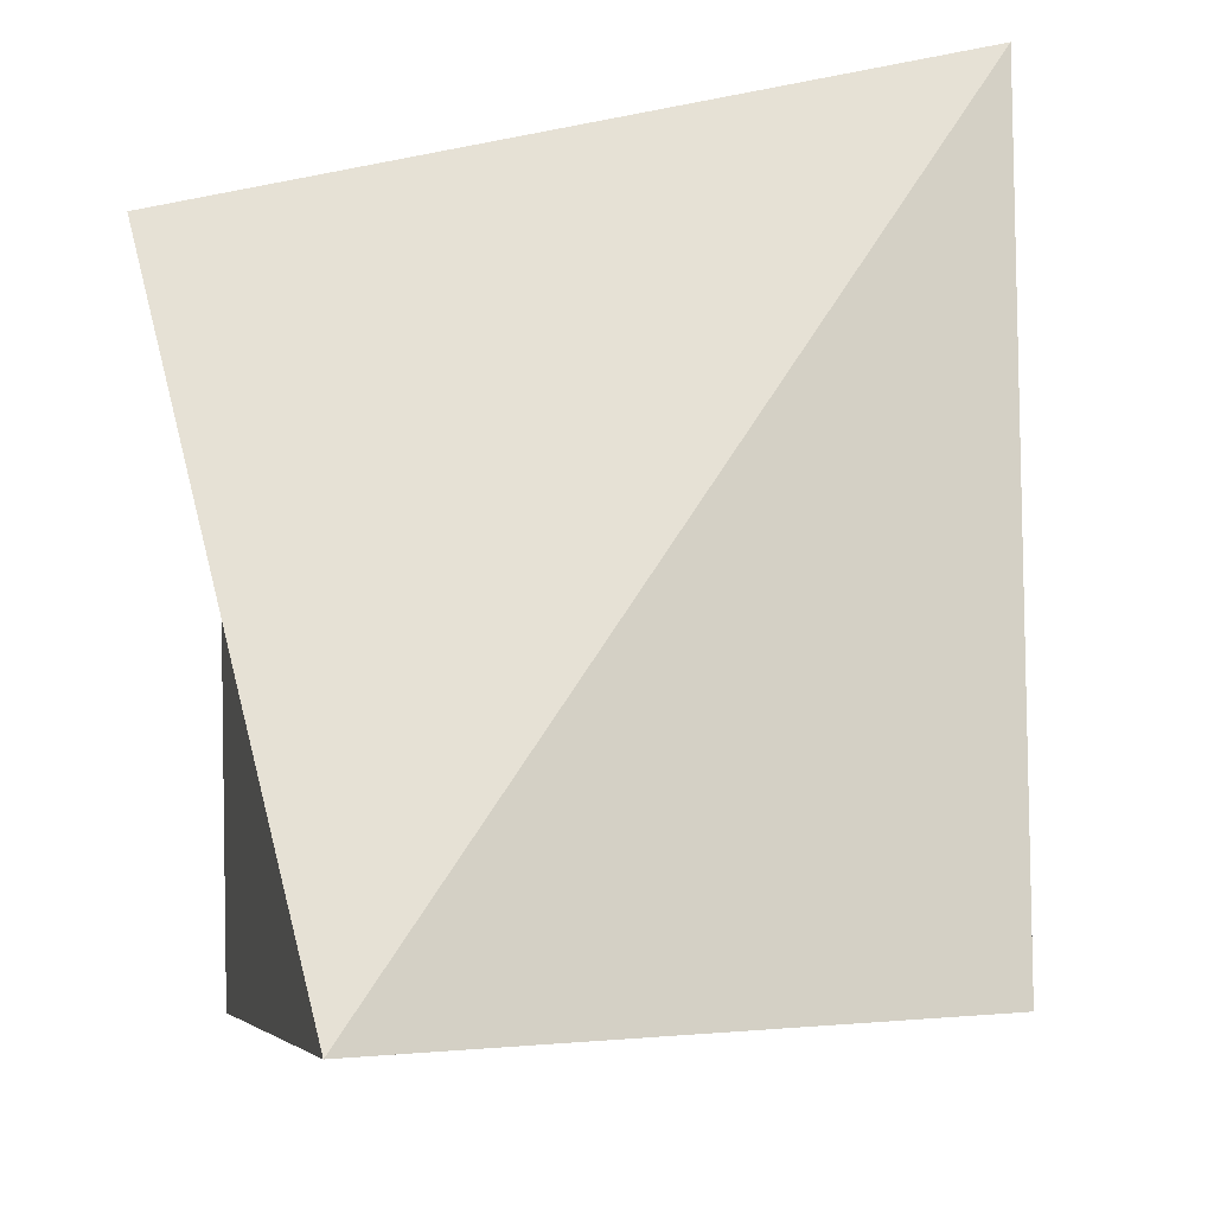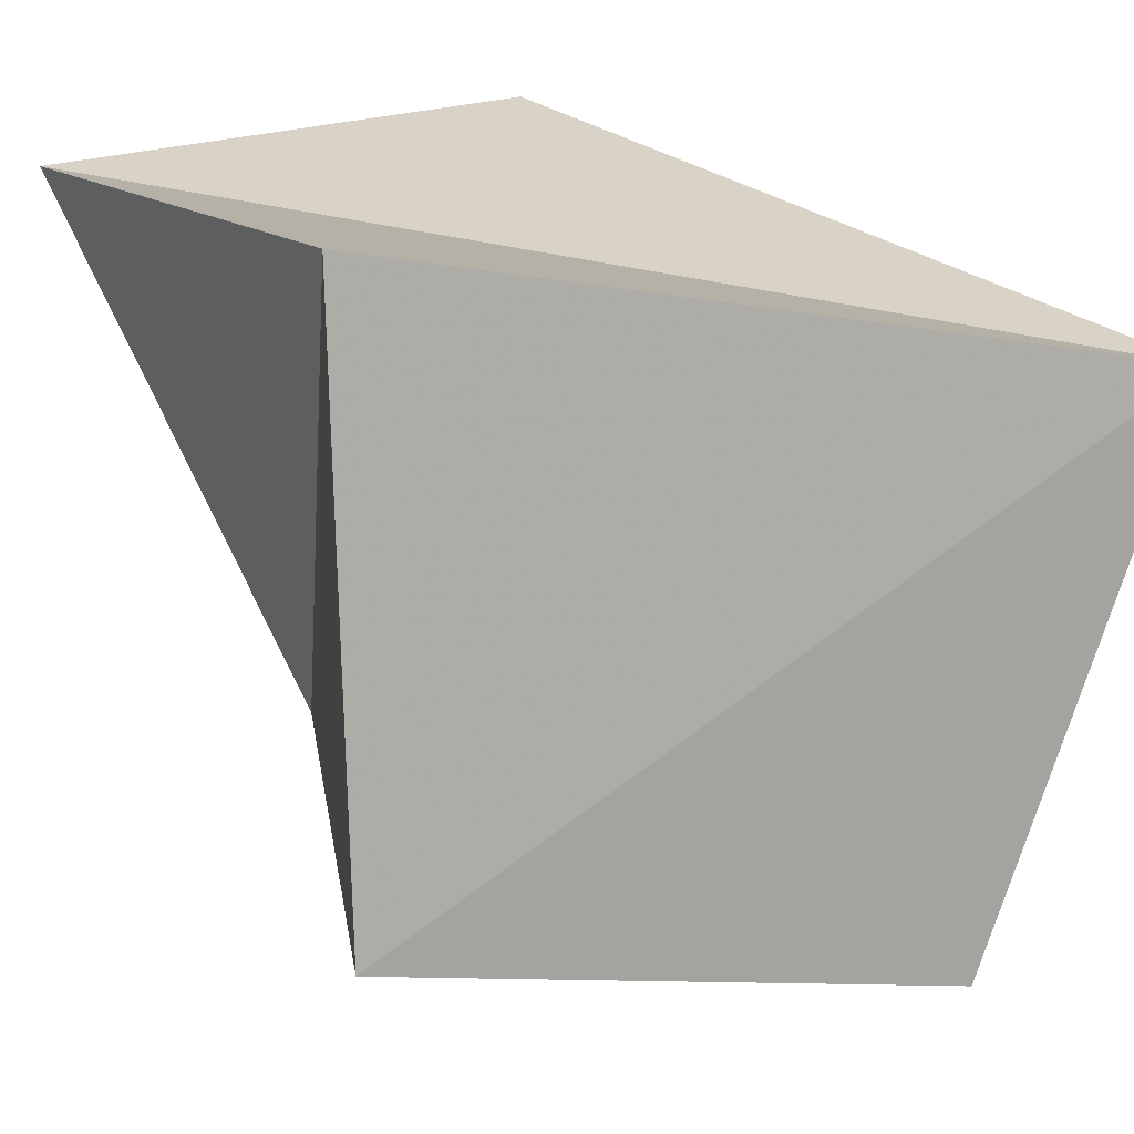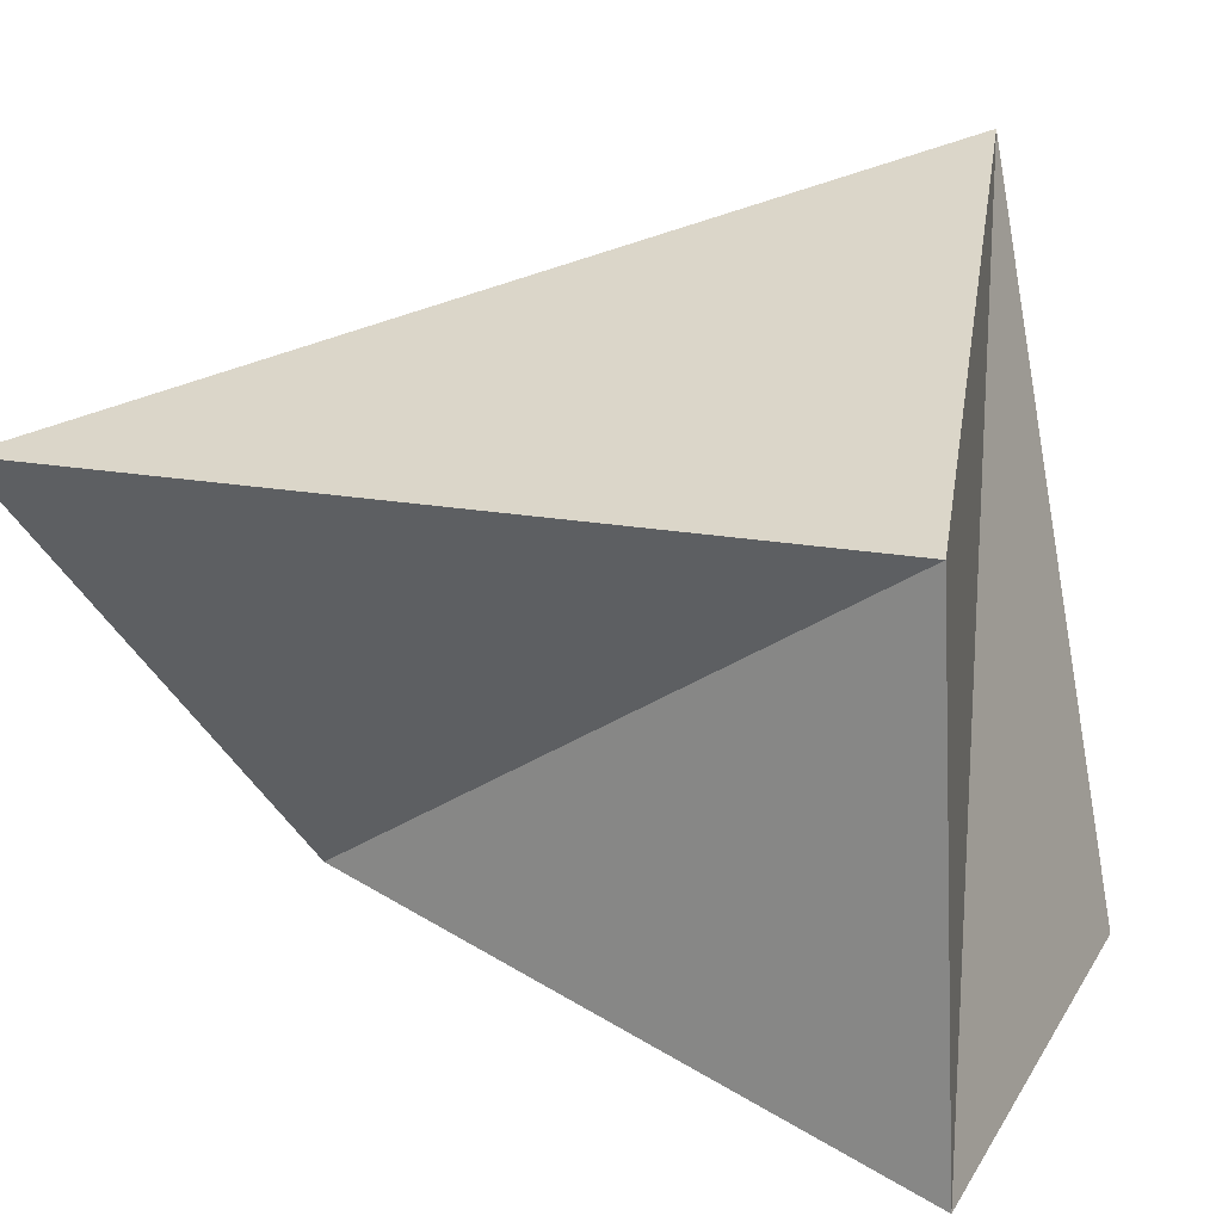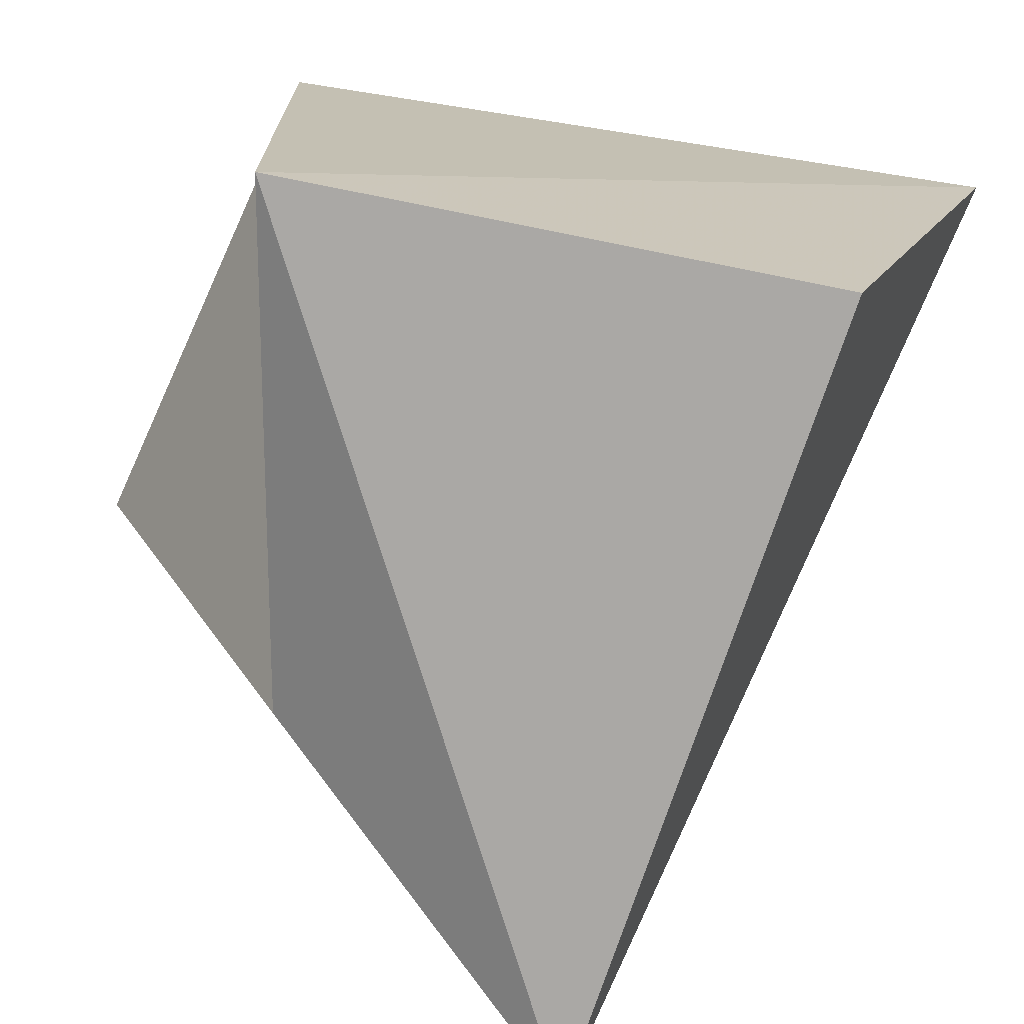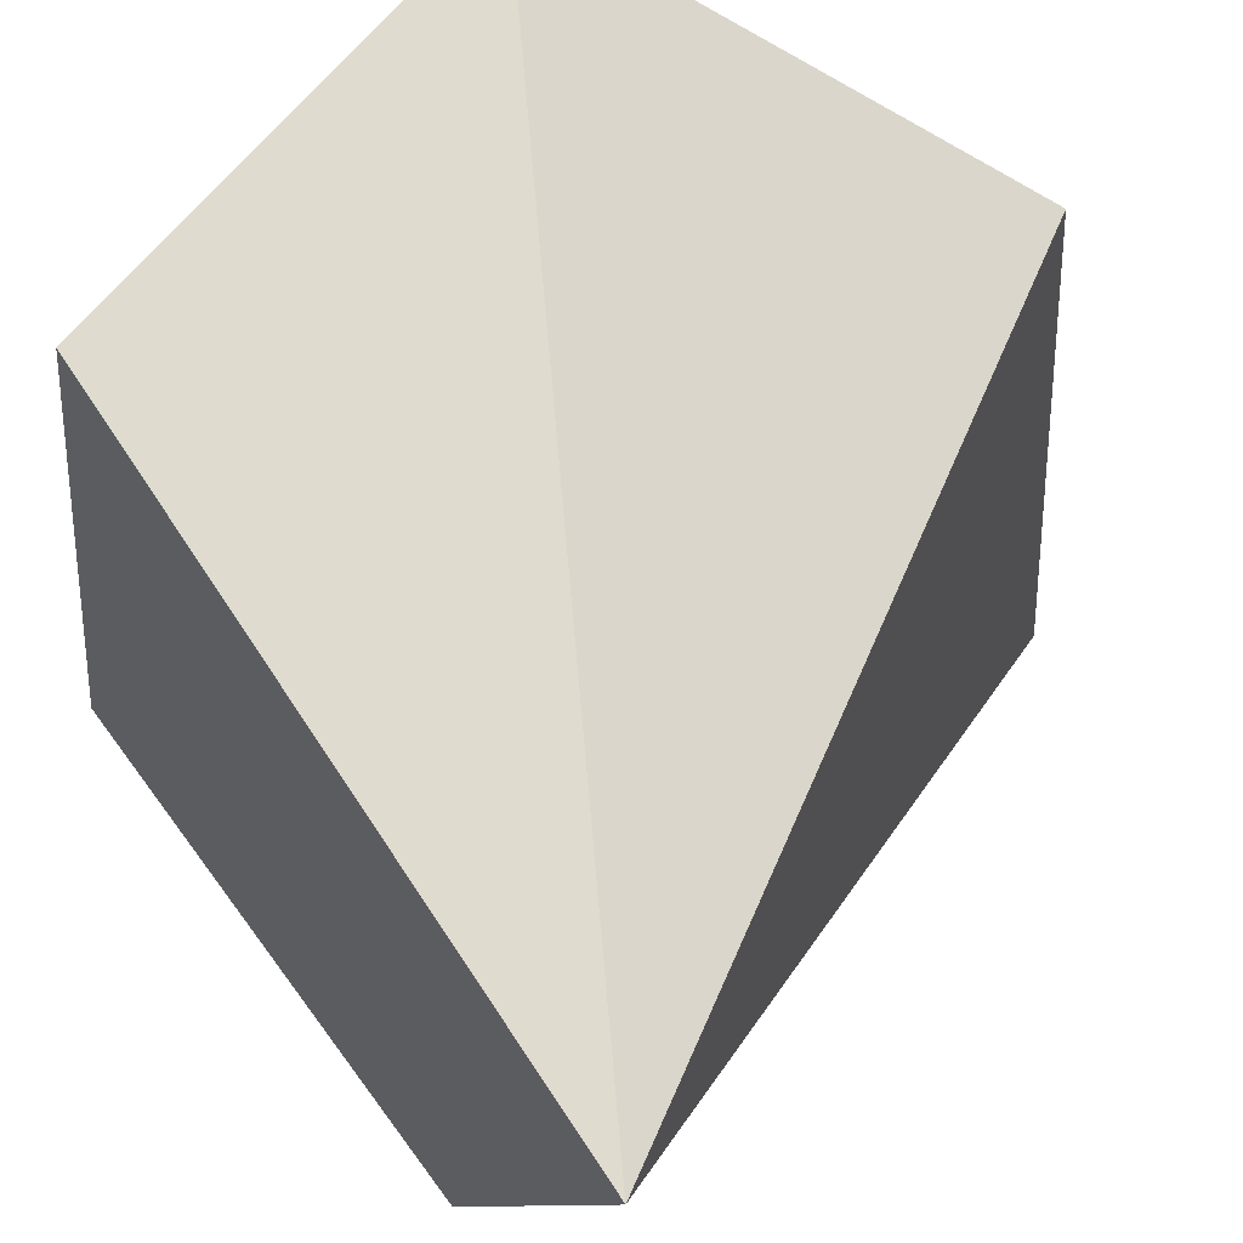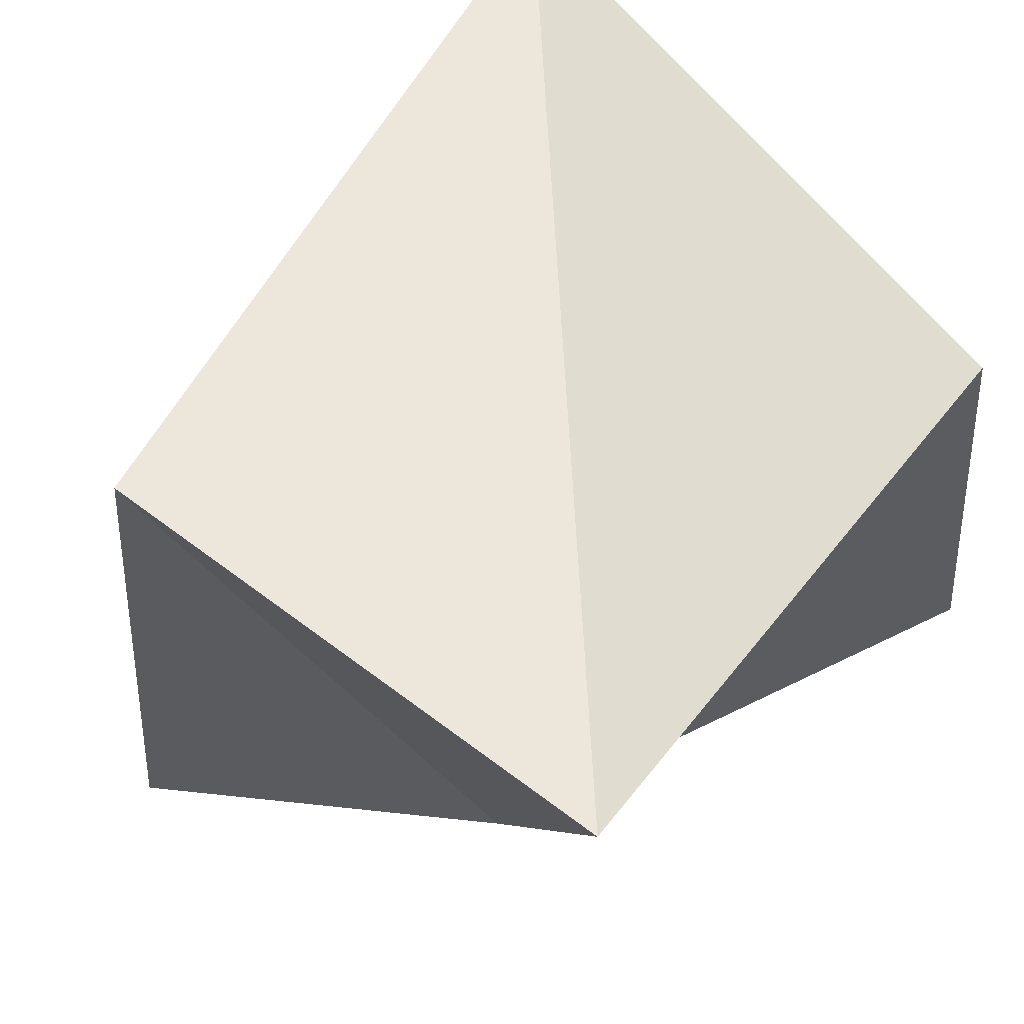
<metadata>
{"format":"obj","ext":"obj","renderer":"f3d","projection":"perspective","resolution":1024,"background":"white","views":[{"elev":76.9,"azim":82.9,"up":"+Y"},{"elev":20.0,"azim":66.3,"up":"+Z"},{"elev":9.1,"azim":-72.3,"up":"+Y"},{"elev":-66.0,"azim":74.3,"up":"+Z"},{"elev":65.1,"azim":135.6,"up":"+Z"},{"elev":62.9,"azim":-41.9,"up":"+Z"}]}
</metadata>
<code>
o Cube.001
v 1.198 -1.599 -1.003
v 0.9097 -1.543 1.409
v -1 -1 -1
v 1.472 0.6342 -1.386
v -1.889 0.4628 -1.853
v 1.422 1.469 0.8153
v -1.328 -1.896 1.262
v -1.732 0.2441 1.292
f 1 2 3
f 4 5 6
f 1 4 6
f 2 6 7
f 7 8 3
f 4 1 5
f 2 7 3
f 5 8 6
f 2 1 6
f 6 8 7
f 8 5 3
f 1 3 5

</code>
